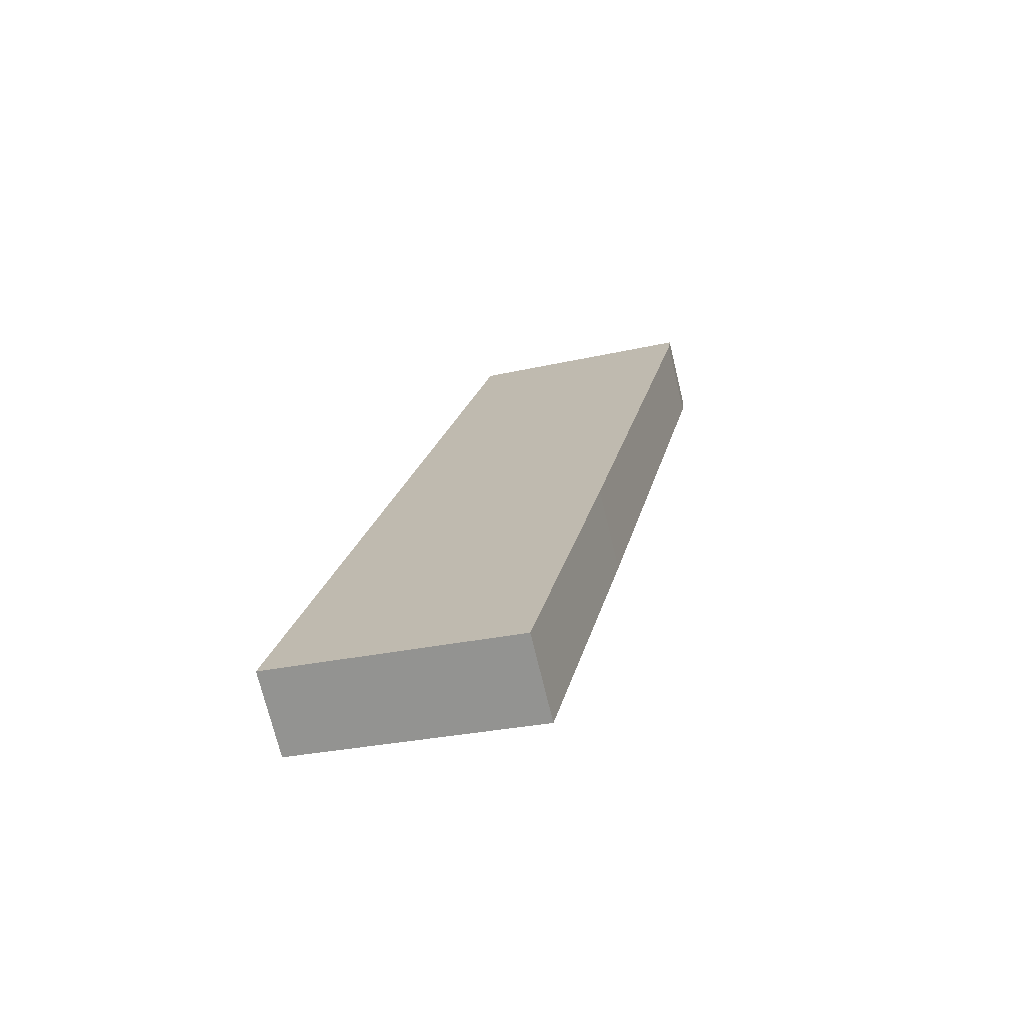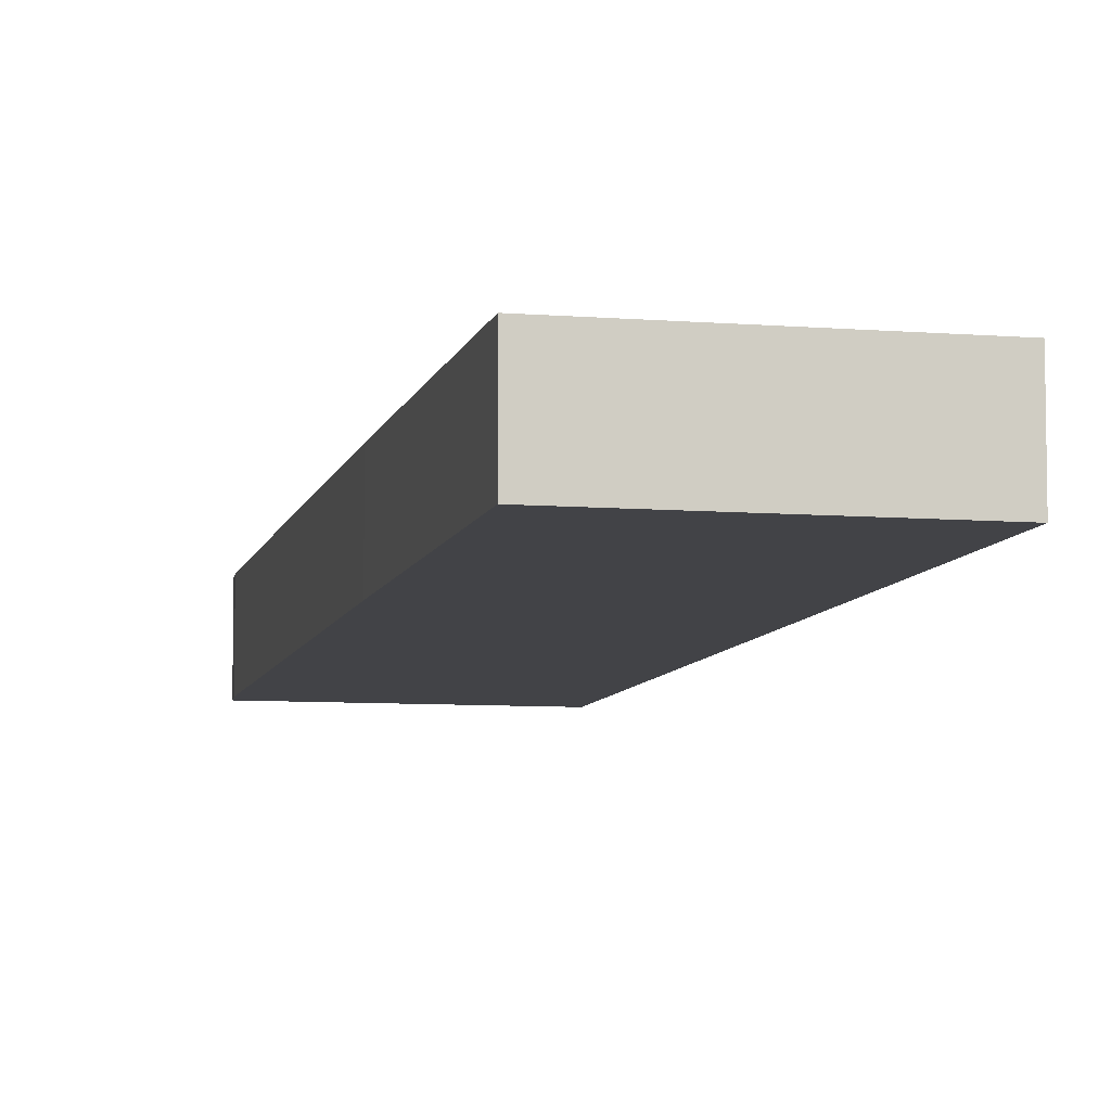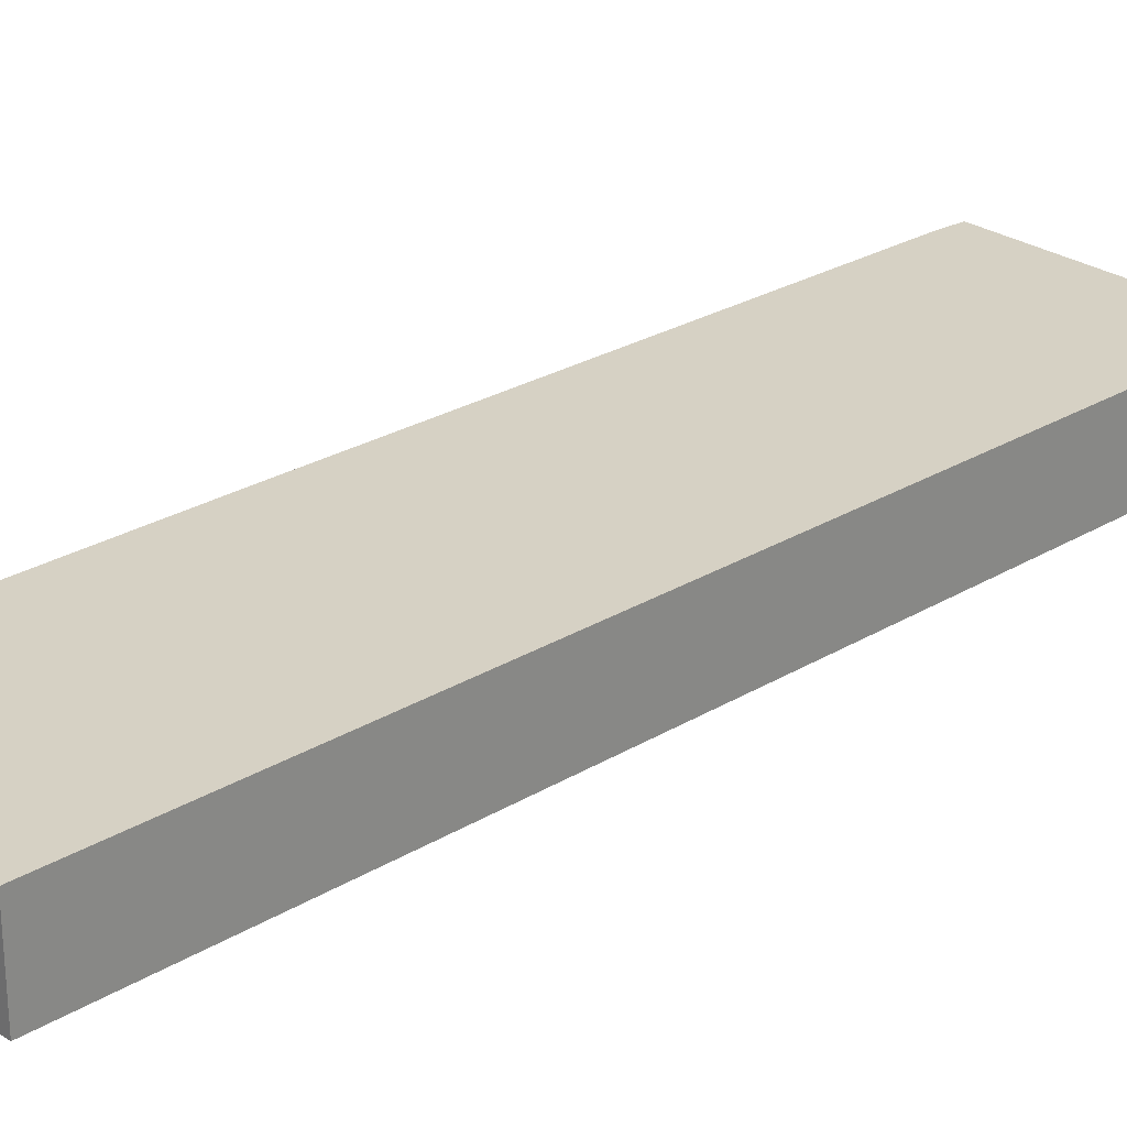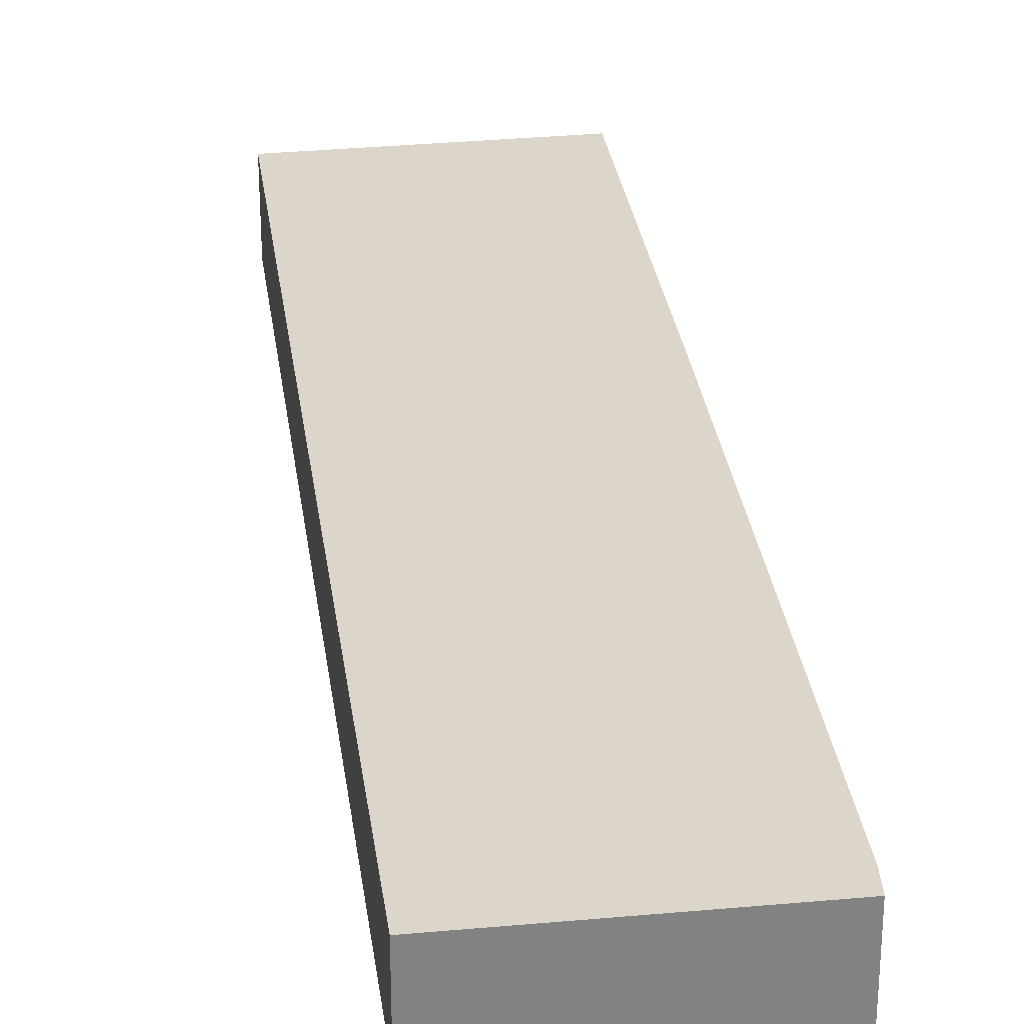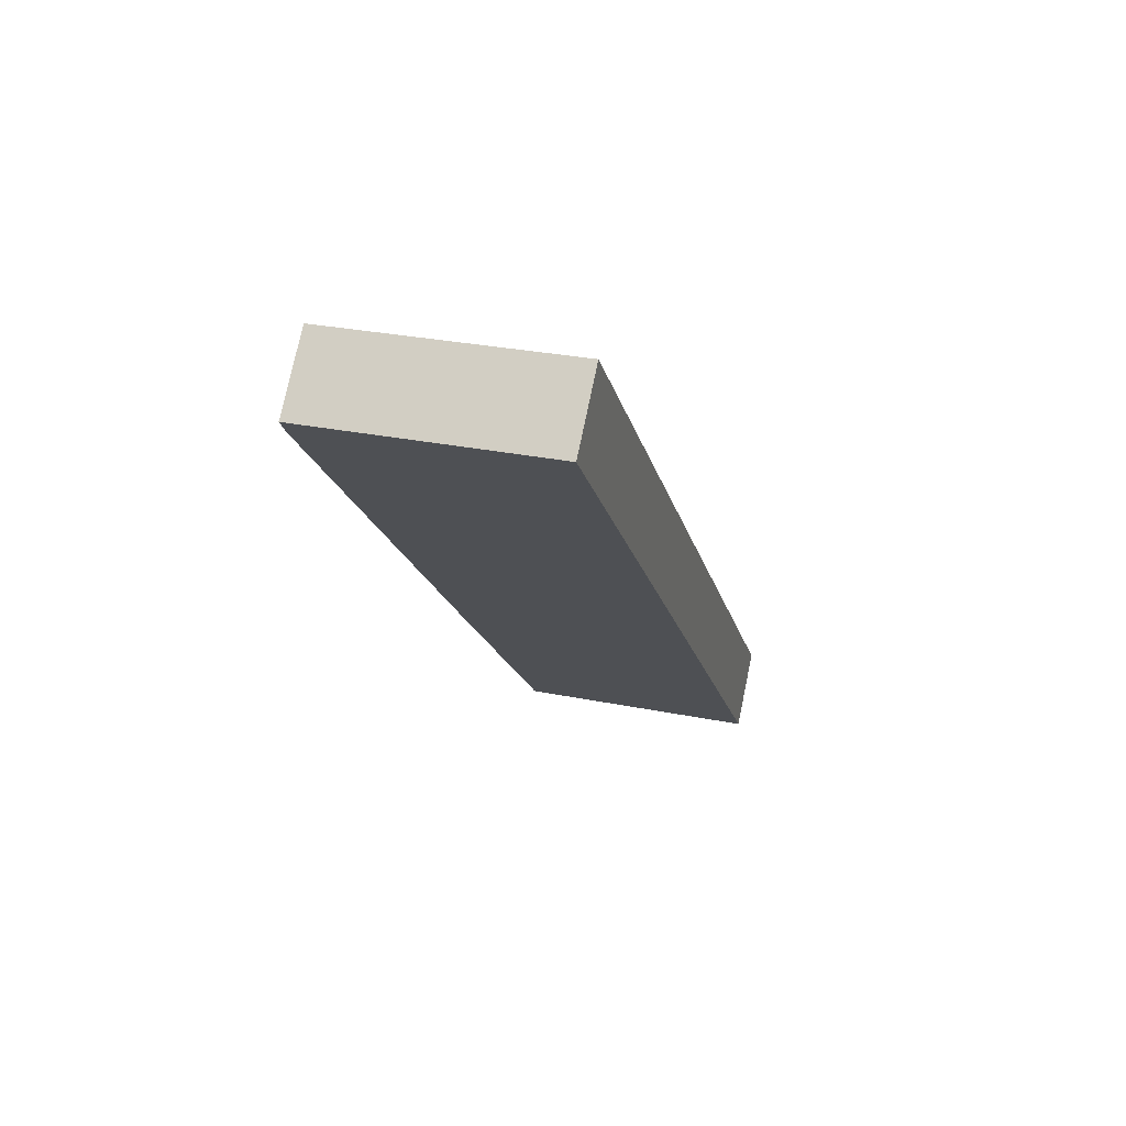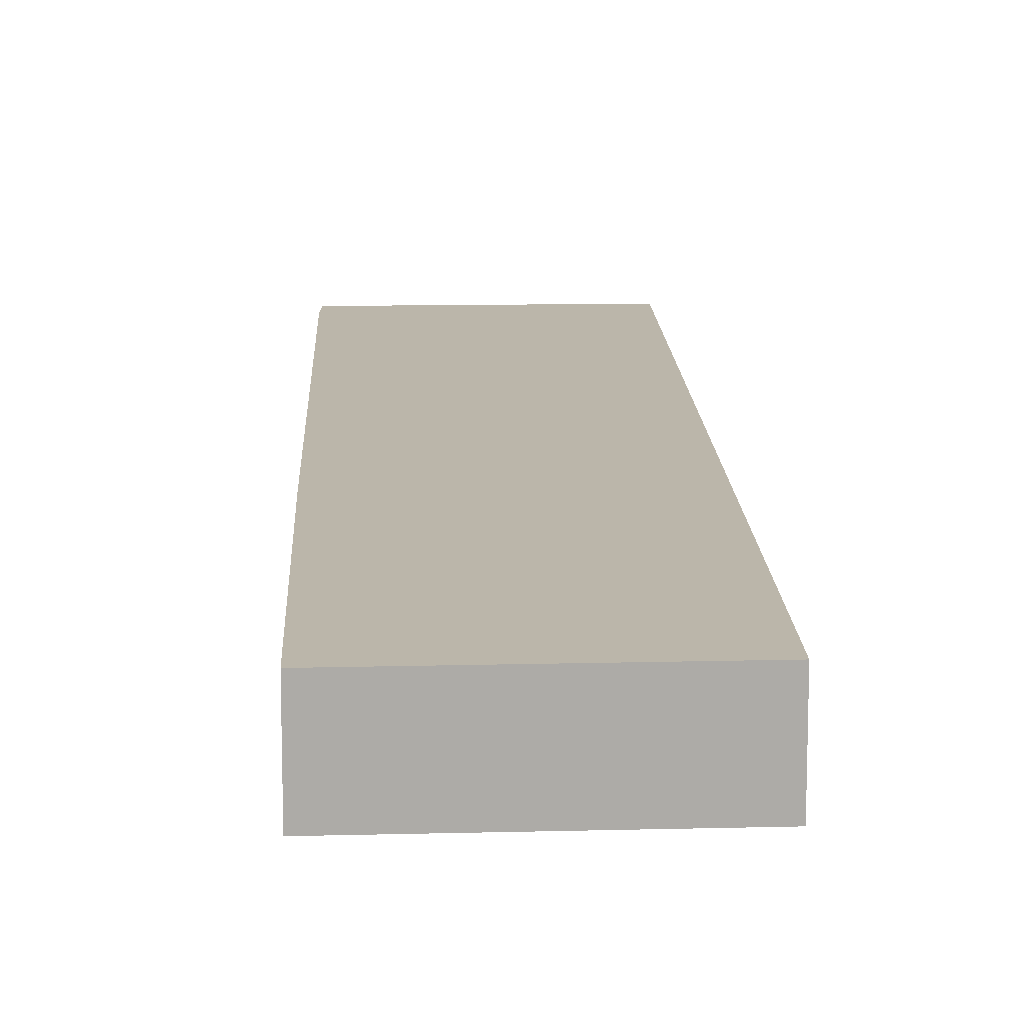
<metadata>
{"format":"obj","ext":"obj","renderer":"f3d","projection":"perspective","resolution":1024,"background":"white","views":[{"elev":-72.7,"azim":13.7,"up":"+Z"},{"elev":-7.5,"azim":179.9,"up":"+Y"},{"elev":26.6,"azim":-121.1,"up":"+Y"},{"elev":29.7,"azim":4.7,"up":"+Y"},{"elev":75.8,"azim":-168.2,"up":"+Z"},{"elev":13.9,"azim":-170.1,"up":"+Y"}]}
</metadata>
<code>
v  0 2.203 1.349e-16
v  8.407 2.203 7.69
v  6.432 2.203 -1.505
v  5.255 2.203 24.13
v  11.42 2.203 22.13
v  11.51 2.203 22.77
v  11.51 -1.395e-15 22.77
v  11.42 -1.355e-15 22.13
v  8.407 -4.709e-16 7.69
v  6.432 9.215e-17 -1.505
v  0 0 0
v  5.255 -1.478e-15 24.13
g defaultobject
f 1 2 3
f 2 1 4
f 2 4 5
f 5 4 6
f 7 5 6
f 5 7 8
f 8 2 5
f 2 8 9
f 2 9 3
f 3 9 10
f 10 1 3
f 1 10 11
f 11 4 1
f 4 11 12
f 12 6 4
f 6 12 7
f 9 11 10
f 11 9 12
f 12 9 8
f 12 8 7

</code>
